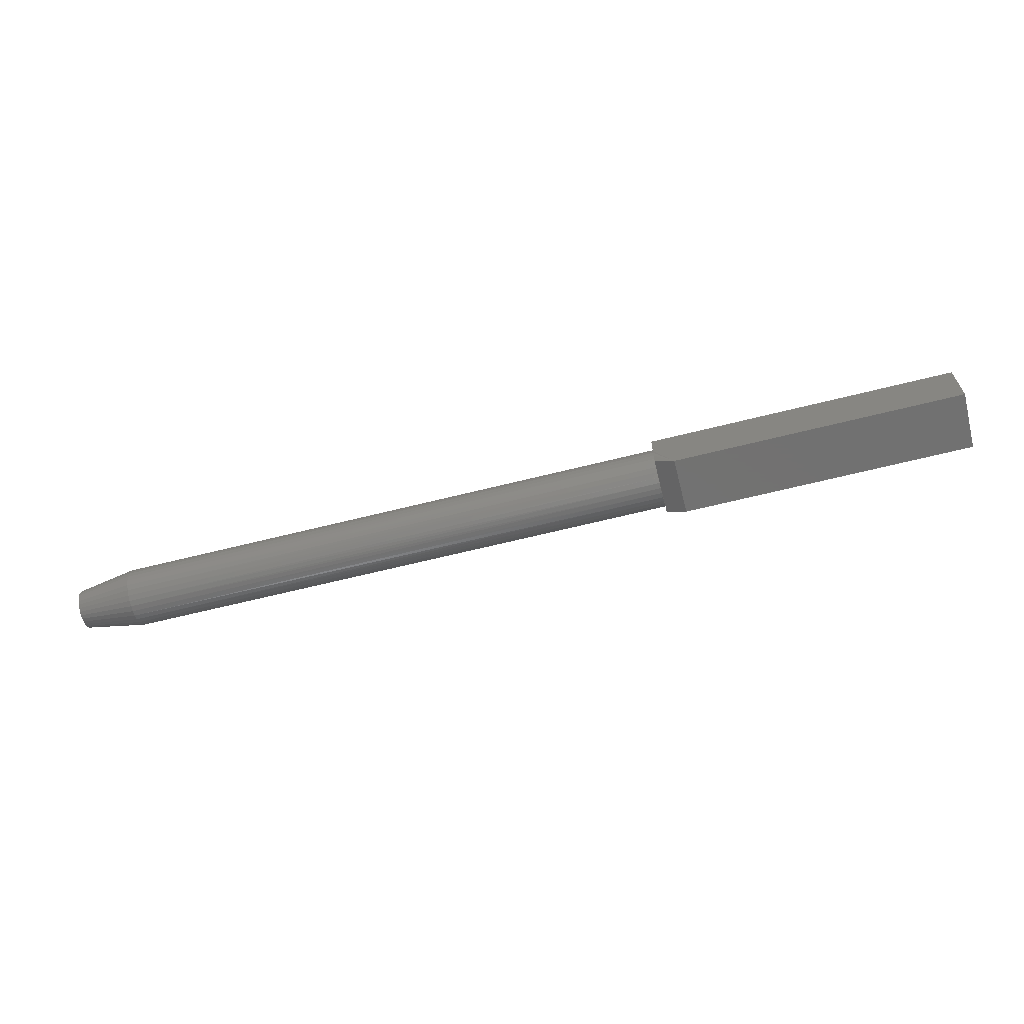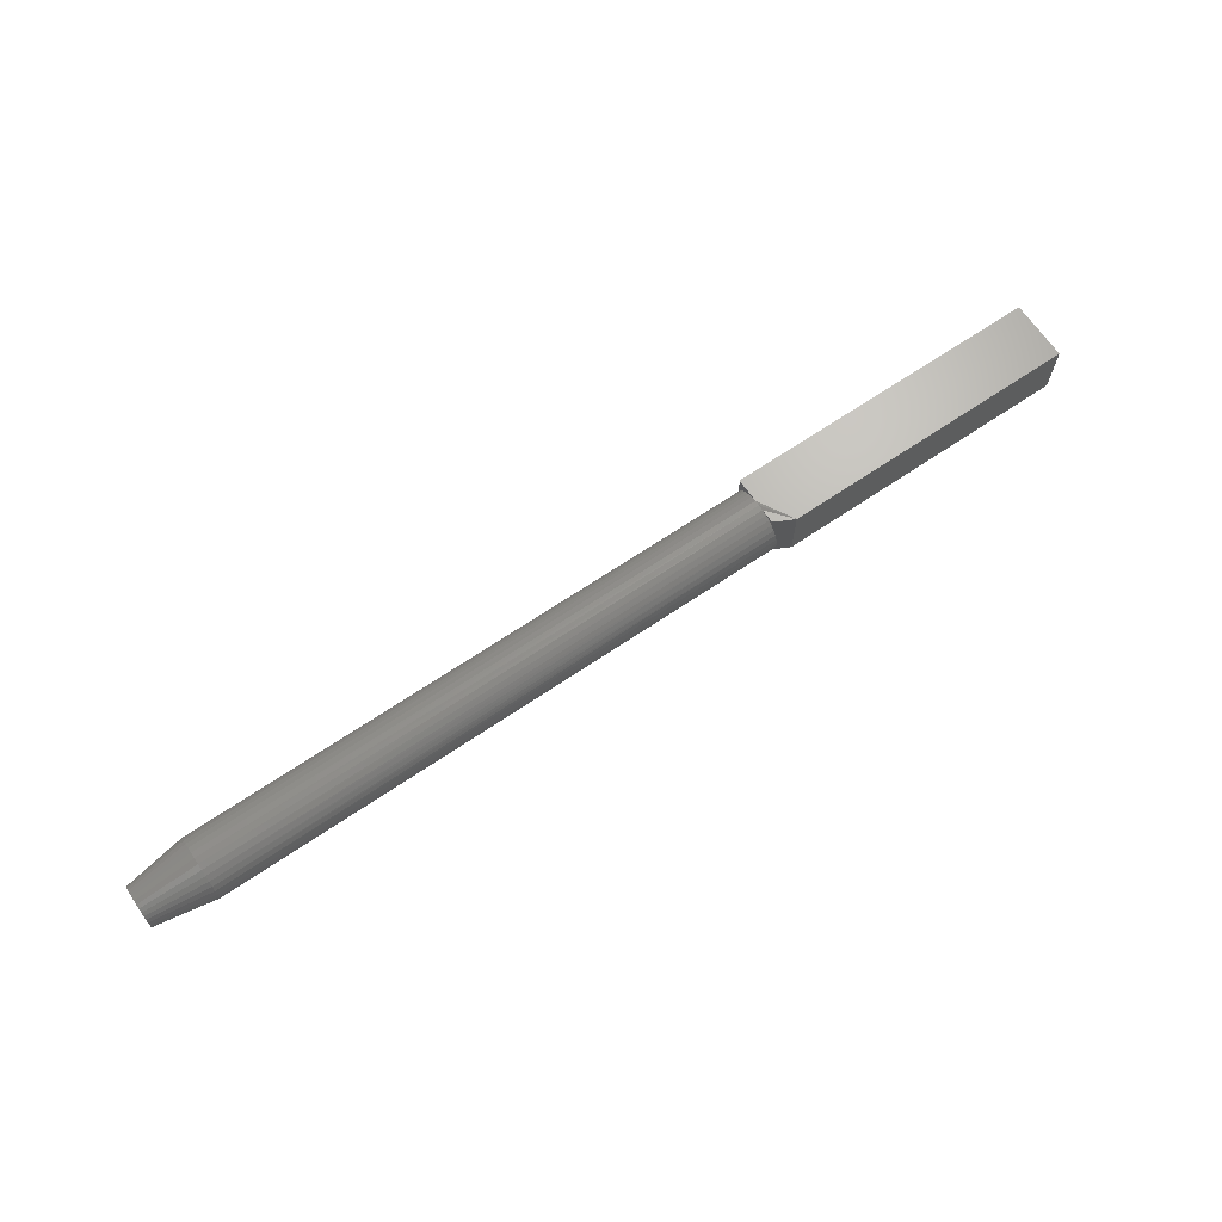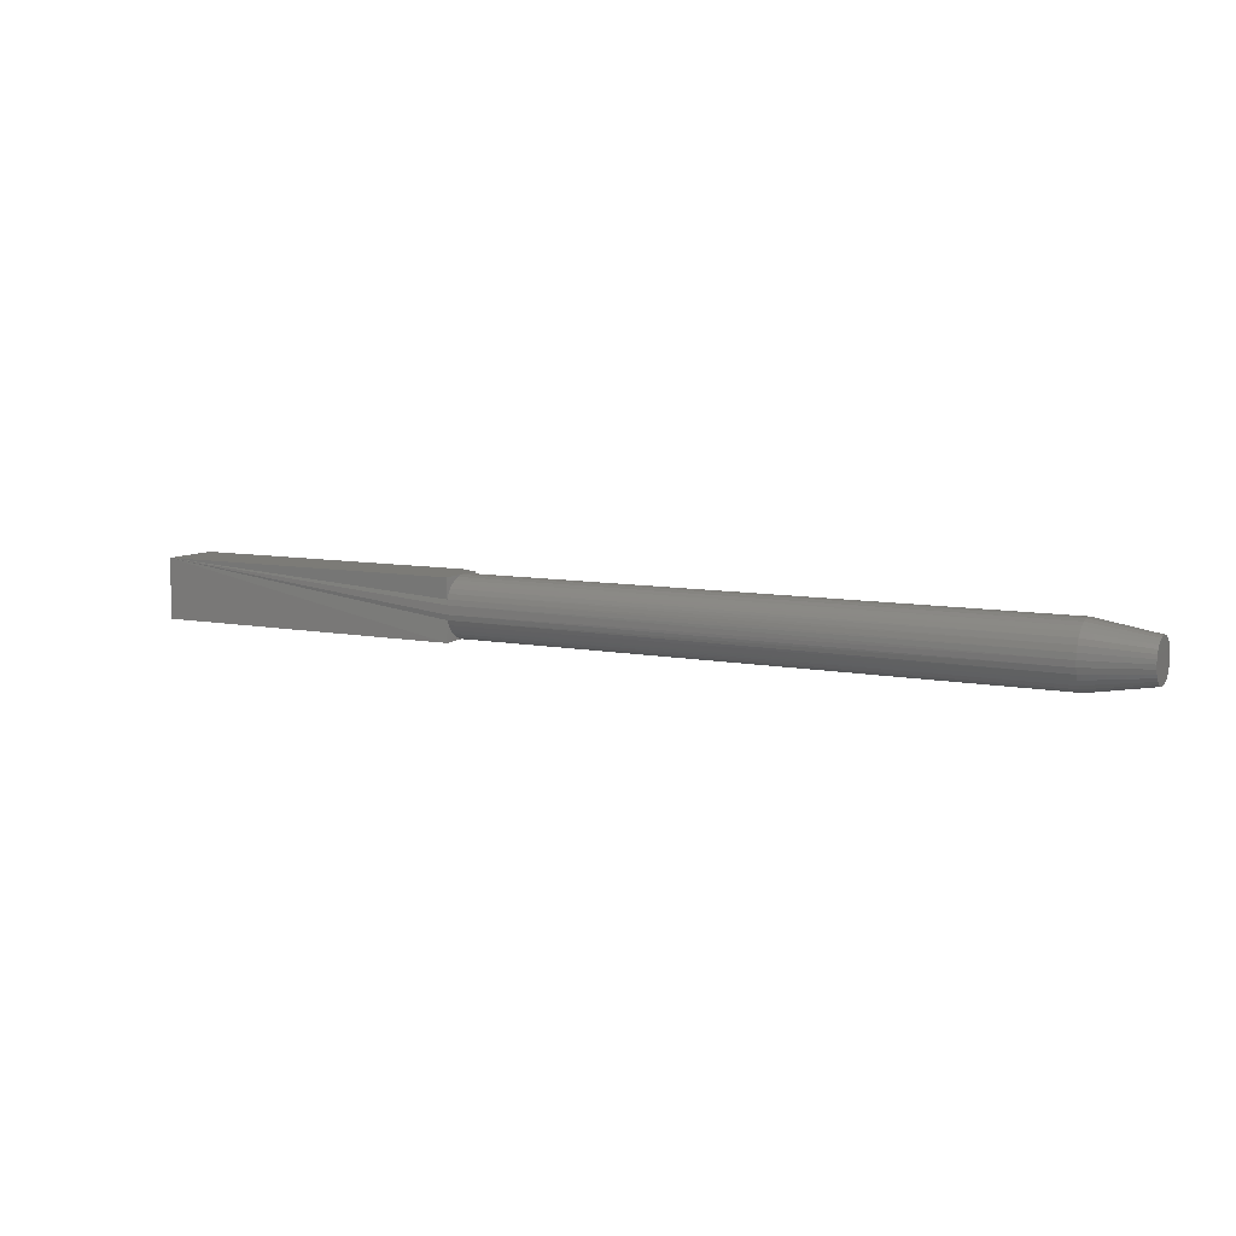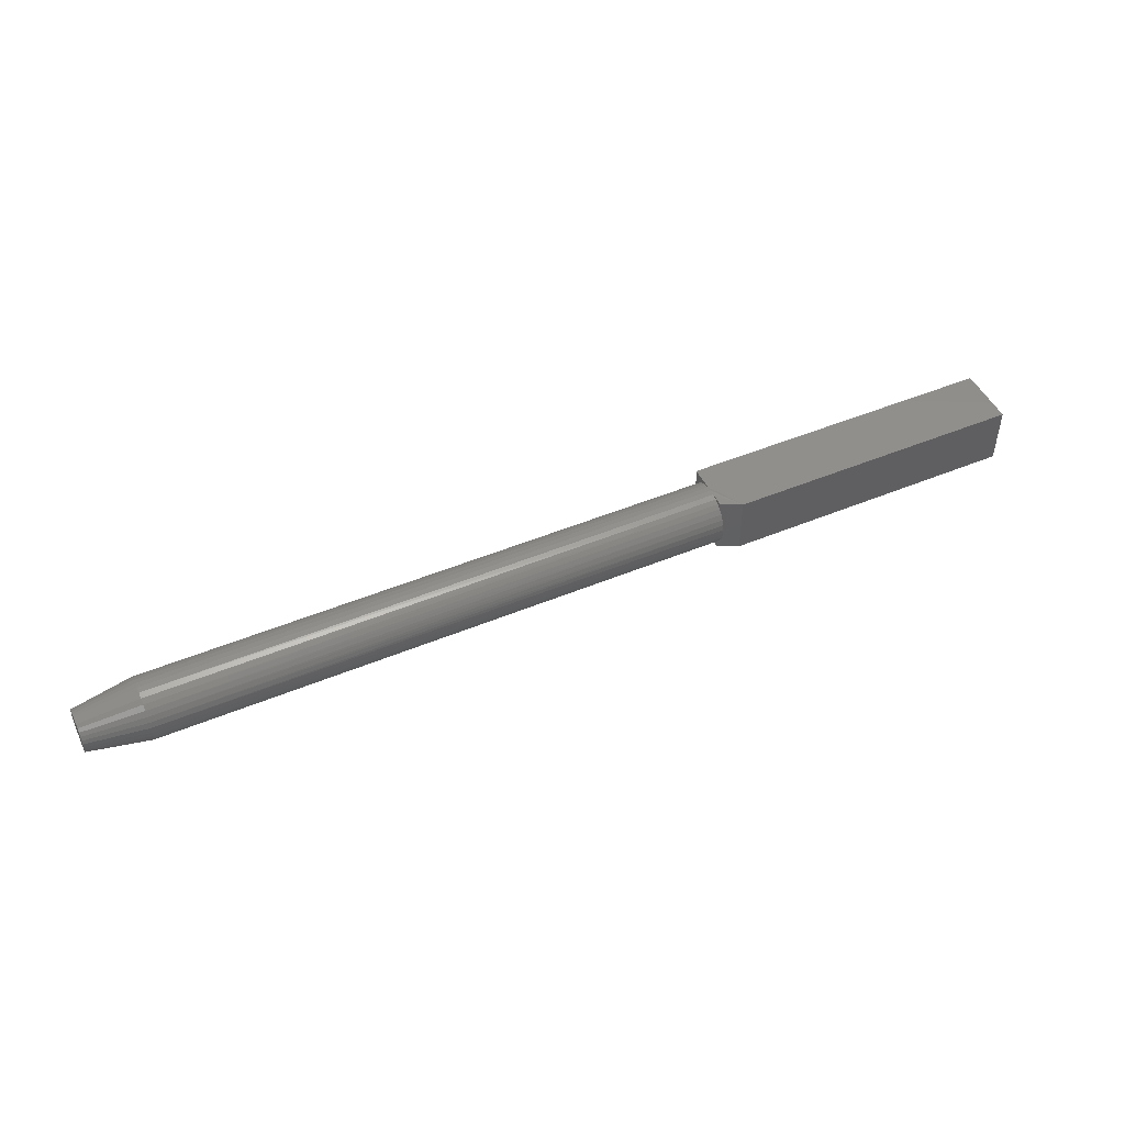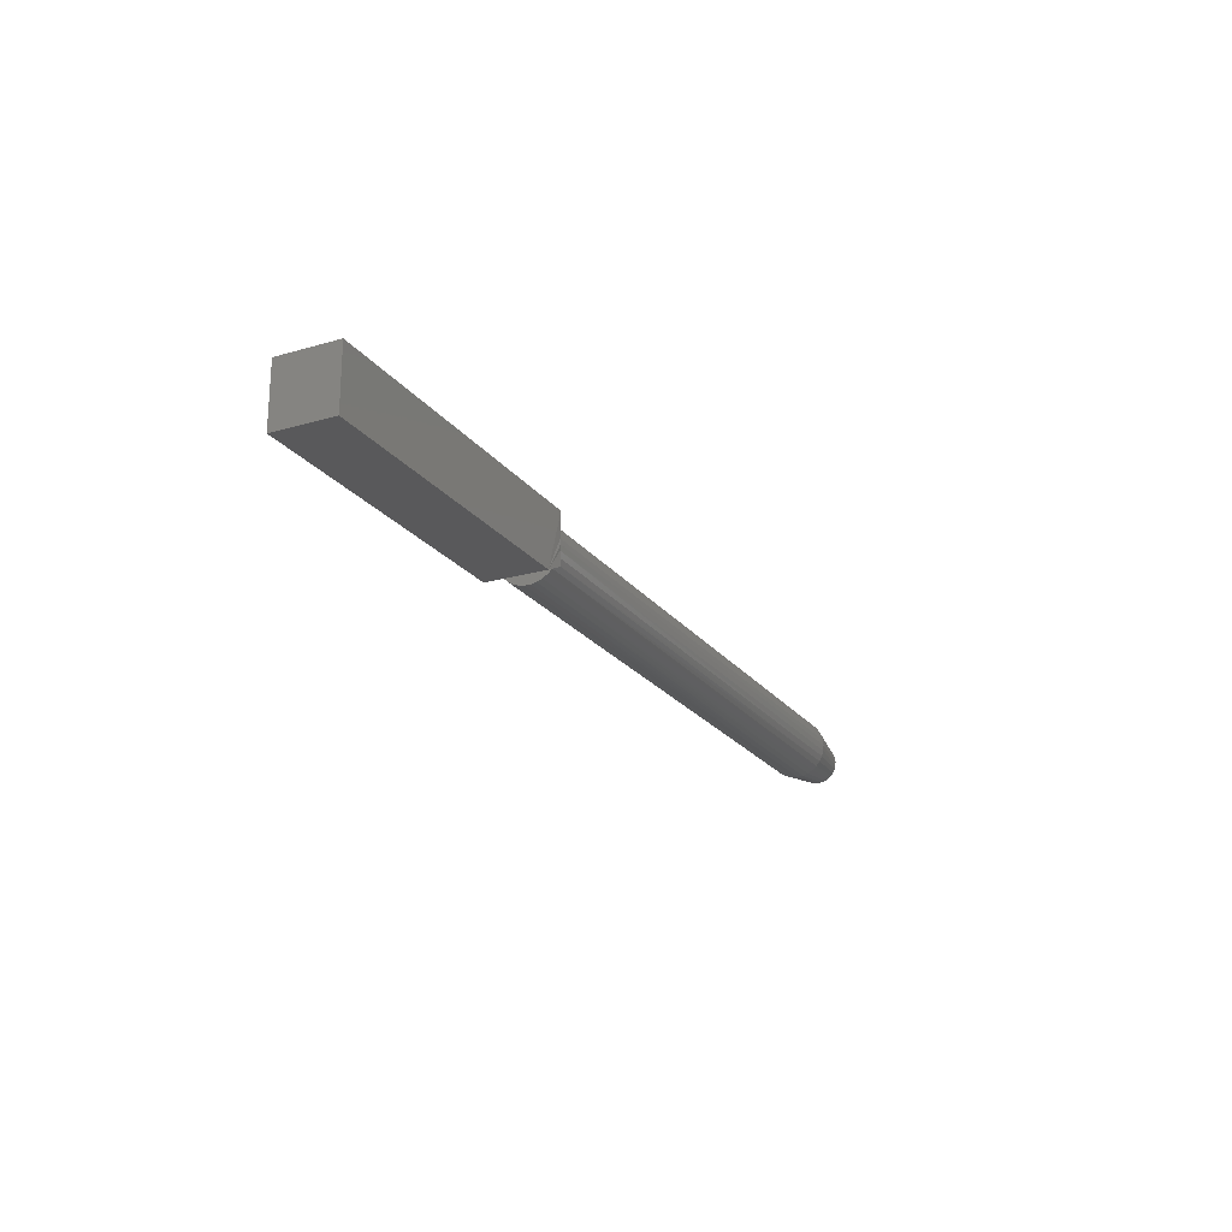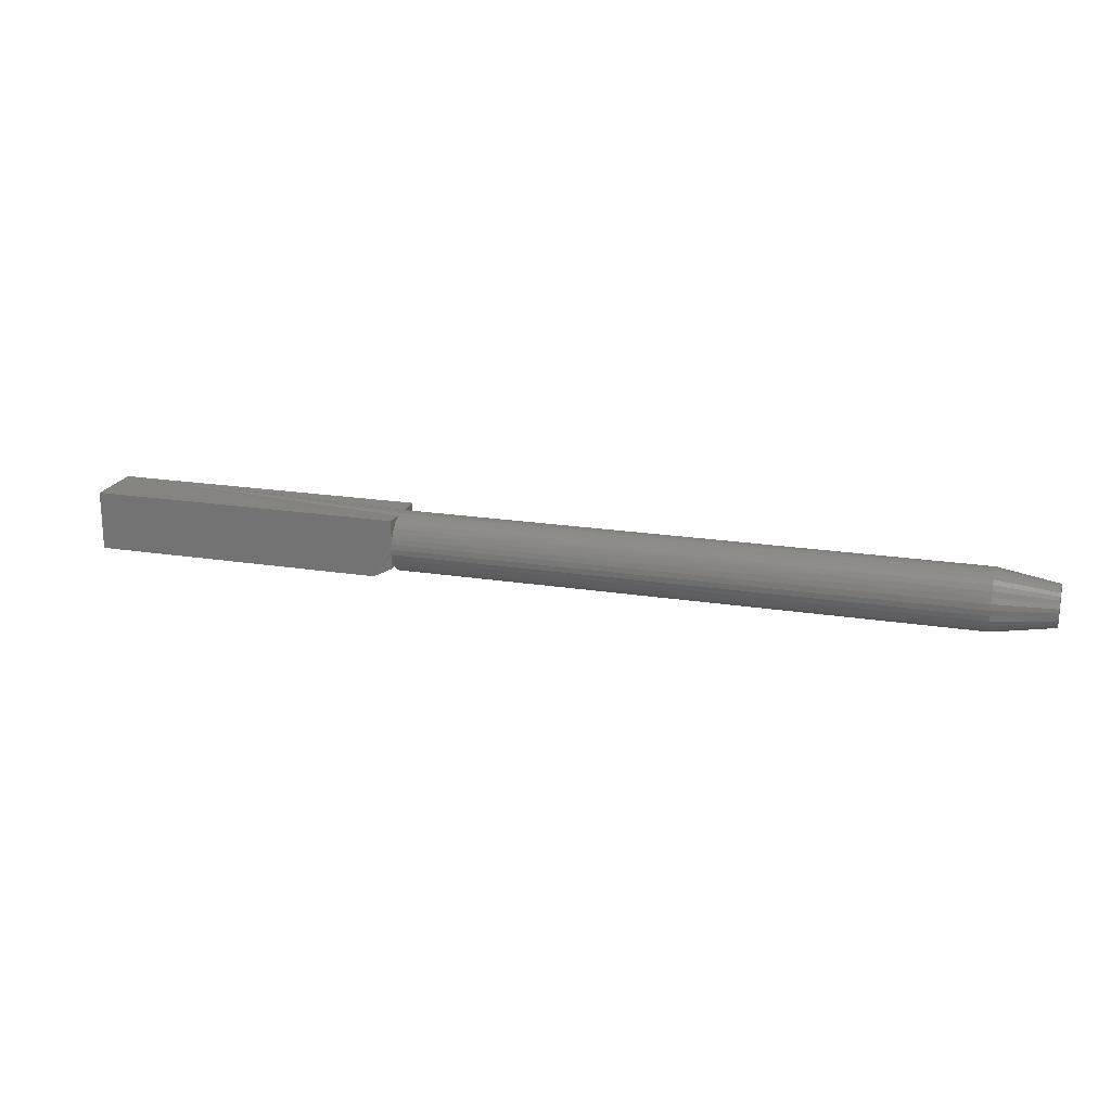
<metadata>
{"format":"stl","ext":"stl","renderer":"f3d","projection":"perspective","resolution":1024,"background":"white","views":[{"elev":-63.9,"azim":-165.7,"up":"+Z"},{"elev":67.3,"azim":145.8,"up":"+Y"},{"elev":8.3,"azim":28.5,"up":"+Y"},{"elev":48.1,"azim":155.0,"up":"+Y"},{"elev":-21.9,"azim":-63.2,"up":"+Z"},{"elev":19.6,"azim":16.6,"up":"+Z"}]}
</metadata>
<code>
# stl→obj: 109 verts, 214 faces
v 0.75 0.0325 0.03663
v 0.75 0.01246 0.03466
v 0.75 0.03491 0.03466
v 0.75 0.01049 0.03226
v 0.75 0.03688 0.03226
v 0.75 0.009021 0.02951
v 0.75 0.03835 0.02951
v 0.75 0.03835 0.01736
v 0.75 0.01049 0.01462
v 0.75 0.03688 0.01462
v 0.75 0.01246 0.01221
v 0.75 0.03491 0.01221
v 0.75 0.01487 0.01024
v 0.75 0.0325 0.01024
v 0.75 0.01761 0.008774
v 0.75 0.02059 0.007871
v 0.75 0.02976 0.008774
v 0.75 0.02368 0.007566
v 0.75 0.02678 0.007871
v 0.75 0.01487 0.03663
v 0.75 0.02976 0.0381
v 0.75 0.02678 0.039
v 0.75 0.02368 0.03931
v 0.75 0.02059 0.039
v 0.75 0.01761 0.0381
v 0.75 0.03925 0.02653
v 0.75 0.008117 0.02653
v 0.75 0.03956 0.02344
v 0.75 0.007812 0.02344
v 0.75 0.03925 0.02034
v 0.75 0.008117 0.02034
v 0.75 0.009021 0.01736
v 0.7031 0.04043 0.00669
v 0.7031 0.03684 0.003745
v 0.25 0.03823 0.004747
v 0.25 0.03446 0.002347
v 0.7031 0.03275 0.001556
v 0.25 0.03031 0.0006984
v 0.7031 0.0283 0.0002084
v 0.25 0.02592 -0.0001411
v 0.7031 0.02368 -0.0002467
v 0.25 0.02145 -0.0001411
v 0.7031 0.01906 0.0002084
v 0.25 0.01706 0.0006984
v 0.7031 0.01462 0.001556
v 0.25 0.01291 0.002347
v 0.7031 0.01053 0.003745
v 0.25 0.009137 0.004747
v 0.7031 0.006937 0.00669
v 0.25 0.003374 0.01125
v 0.7031 0.003992 0.01028
v 0.7031 0.001803 0.01437
v 0.25 0.005885 0.007812
v 0.25 0.04737 0.02344
v 0.7031 0.04737 0.02344
v 0.25 0.04688 0.01909
v 0.7031 0.04691 0.01882
v 0.25 0.04571 0.01473
v 0.7031 0.04557 0.01437
v 0.25 0.04389 0.01109
v 0.7031 0.04338 0.01028
v 0.25 0.04148 0.007812
v 0.7031 5.328e-34 0.02344
v 0.25 5.328e-34 0.02344
v 0.7031 0.0004551 0.01882
v 0.25 0.0003831 0.01919
v 0.25 0.00152 0.01509
v 0.25 0.02027 0.04688
v 0.7031 0.01906 0.04667
v 0.7031 0.02368 0.04712
v 0.25 0.01617 0.0459
v 0.7031 0.003992 0.0366
v 0.7031 0.006937 0.04018
v 0.25 0.005772 0.03893
v 0.25 0.008804 0.04186
v 0.7031 0.01053 0.04313
v 0.25 0.01231 0.04421
v 0.7031 0.01462 0.04532
v 0.7031 0.0283 0.04667
v 0.7031 0.03275 0.04532
v 0.25 0.03111 0.04593
v 0.25 0.03491 0.0443
v 0.7031 0.03684 0.04313
v 0.25 0.03836 0.04203
v 0.7031 0.04043 0.04018
v 0.25 0.04136 0.0392
v 0.7031 0.04338 0.0366
v 0.25 0.02709 0.04688
v 0.25 0.0003754 0.02764
v 0.7031 0.0004551 0.02806
v 0.25 0.00149 0.03171
v 0.7031 0.001803 0.0325
v 0.25 0.003308 0.03551
v 0.7031 0.04691 0.02806
v 0.25 0.04688 0.02779
v 0.7031 0.04557 0.0325
v 0.25 0.04569 0.0322
v 0.25 0.04383 0.03589
v 0.25 0.02368 0.007812
v 0.2344 0 0
v 0.25 2.87e-18 0.04688
v 0.25 4.784e-19 0.007812
v 0 2.87e-18 0.04688
v 0 0 0
v 0.25 0.04688 0.007812
v 0.25 0.04688 0.04688
v 0.2344 0.04688 -2.87e-18
v 0 0.04688 -2.87e-18
v 0 0.04688 0.04688
f 1 2 3
f 3 2 4
f 3 4 5
f 5 4 6
f 5 6 7
f 8 9 10
f 10 9 11
f 10 11 12
f 12 11 13
f 12 13 14
f 13 15 14
f 14 15 16
f 14 16 17
f 16 18 17
f 17 18 19
f 20 2 1
f 20 1 21
f 20 21 22
f 20 22 23
f 20 23 24
f 20 24 25
f 7 6 26
f 26 6 27
f 26 27 28
f 28 27 29
f 28 29 30
f 30 29 31
f 30 31 8
f 8 31 32
f 8 32 9
f 33 34 35
f 36 35 34
f 34 37 36
f 38 36 37
f 37 39 38
f 40 38 39
f 39 41 40
f 40 41 42
f 42 41 43
f 42 43 44
f 44 43 45
f 44 45 46
f 46 45 47
f 46 47 48
f 48 47 49
f 50 51 52
f 53 48 49
f 53 49 51
f 53 51 50
f 54 55 56
f 56 55 57
f 56 57 58
f 58 57 59
f 58 59 60
f 60 59 61
f 60 61 62
f 62 61 33
f 62 33 35
f 63 64 65
f 65 64 66
f 65 66 52
f 52 66 67
f 52 67 50
f 68 69 70
f 68 71 69
f 72 73 74
f 75 74 73
f 73 76 75
f 75 76 77
f 77 76 78
f 77 78 71
f 71 78 69
f 79 80 81
f 82 81 80
f 80 83 82
f 82 83 84
f 84 83 85
f 84 85 86
f 86 85 87
f 88 68 70
f 88 70 79
f 88 79 81
f 64 63 89
f 89 63 90
f 89 90 91
f 91 90 92
f 91 92 93
f 93 92 72
f 93 72 74
f 55 54 94
f 94 54 95
f 94 95 96
f 96 95 97
f 96 97 87
f 87 97 98
f 87 98 86
f 70 22 79
f 79 22 21
f 79 21 80
f 80 21 1
f 80 1 83
f 83 1 3
f 83 3 85
f 85 3 5
f 85 5 87
f 87 5 7
f 87 7 96
f 96 7 26
f 96 26 94
f 94 26 28
f 94 28 55
f 22 70 23
f 23 70 69
f 23 69 24
f 24 69 78
f 24 78 25
f 25 78 76
f 25 76 20
f 20 76 73
f 20 73 2
f 2 73 72
f 2 72 4
f 4 72 92
f 4 92 6
f 6 92 90
f 6 90 27
f 27 90 63
f 27 63 29
f 41 16 43
f 43 16 15
f 43 15 45
f 45 15 13
f 45 13 47
f 47 13 11
f 47 11 49
f 49 11 9
f 49 9 51
f 51 9 32
f 51 32 52
f 52 32 31
f 52 31 65
f 65 31 29
f 65 29 63
f 16 41 18
f 18 41 39
f 18 39 19
f 19 39 37
f 19 37 17
f 17 37 34
f 17 34 14
f 14 34 33
f 14 33 12
f 12 33 61
f 12 61 10
f 10 61 59
f 10 59 8
f 8 59 57
f 8 57 30
f 30 57 55
f 30 55 28
f 35 48 62
f 48 99 62
f 99 48 53
f 46 48 35
f 36 38 40
f 36 40 42
f 36 42 44
f 36 44 46
f 36 46 35
f 89 100 64
f 100 89 101
f 100 66 64
f 66 100 102
f 103 104 101
f 101 104 100
f 101 89 91
f 101 91 93
f 101 93 74
f 101 74 75
f 101 75 77
f 101 77 71
f 102 53 50
f 102 50 67
f 102 67 66
f 105 56 58
f 105 58 60
f 105 60 62
f 106 81 82
f 106 82 84
f 106 84 86
f 106 86 98
f 106 98 97
f 106 97 95
f 100 107 105
f 100 105 62
f 100 62 99
f 100 99 53
f 100 53 102
f 107 108 109
f 107 109 106
f 107 106 95
f 107 95 54
f 107 54 56
f 107 56 105
f 81 109 88
f 109 81 106
f 71 109 101
f 109 71 68
f 109 68 88
f 109 103 101
f 104 108 100
f 100 108 107
f 104 103 108
f 108 103 109

</code>
